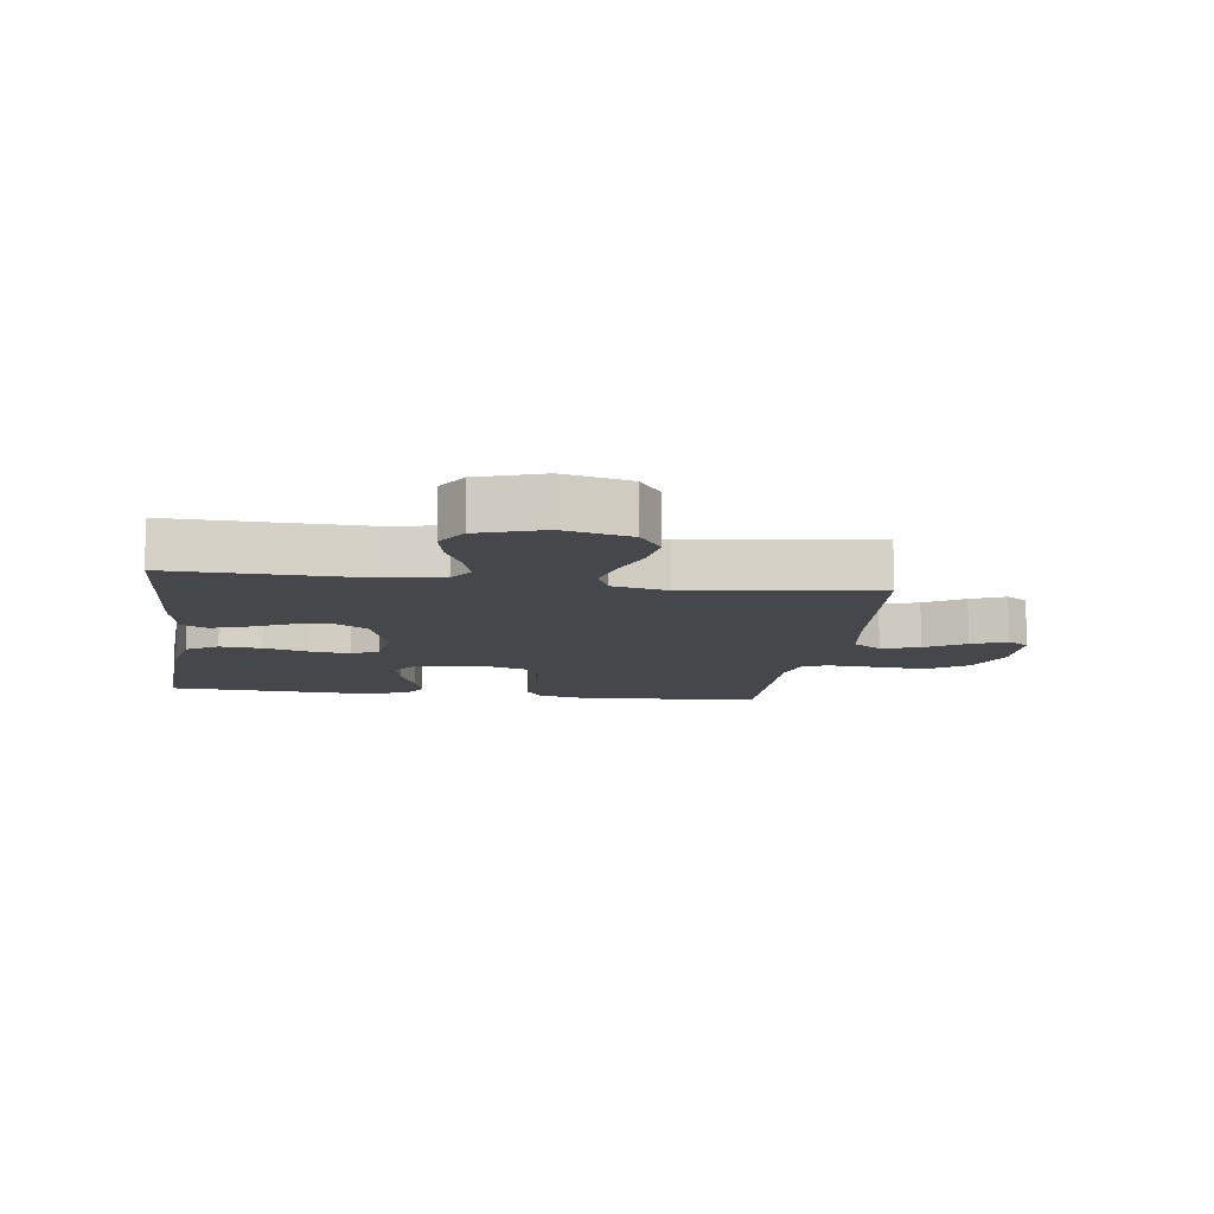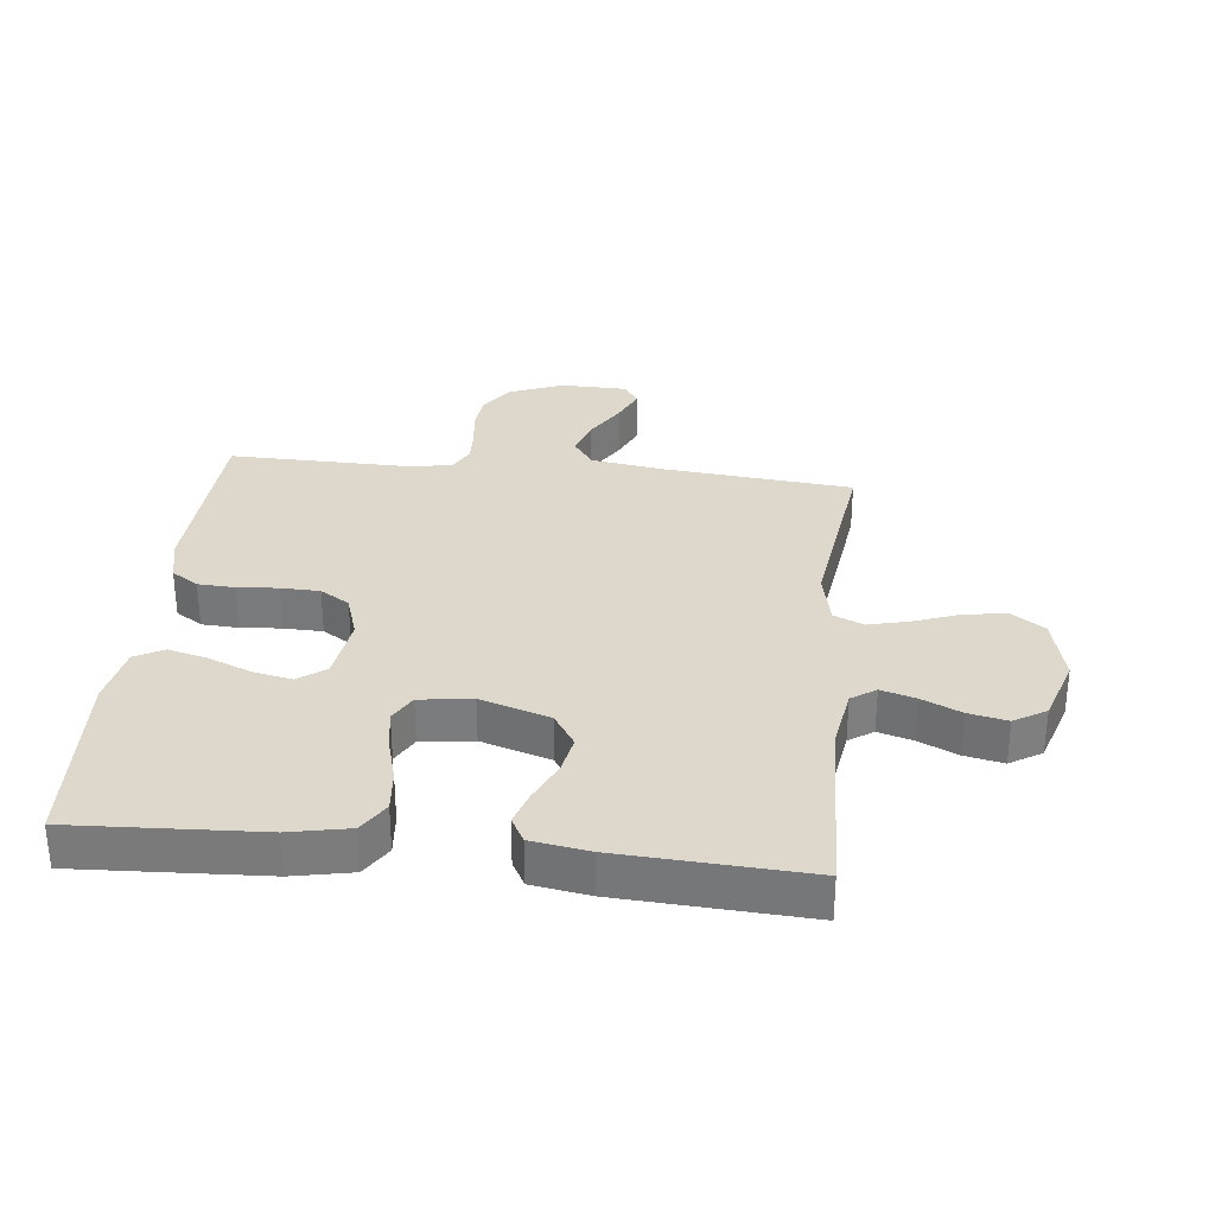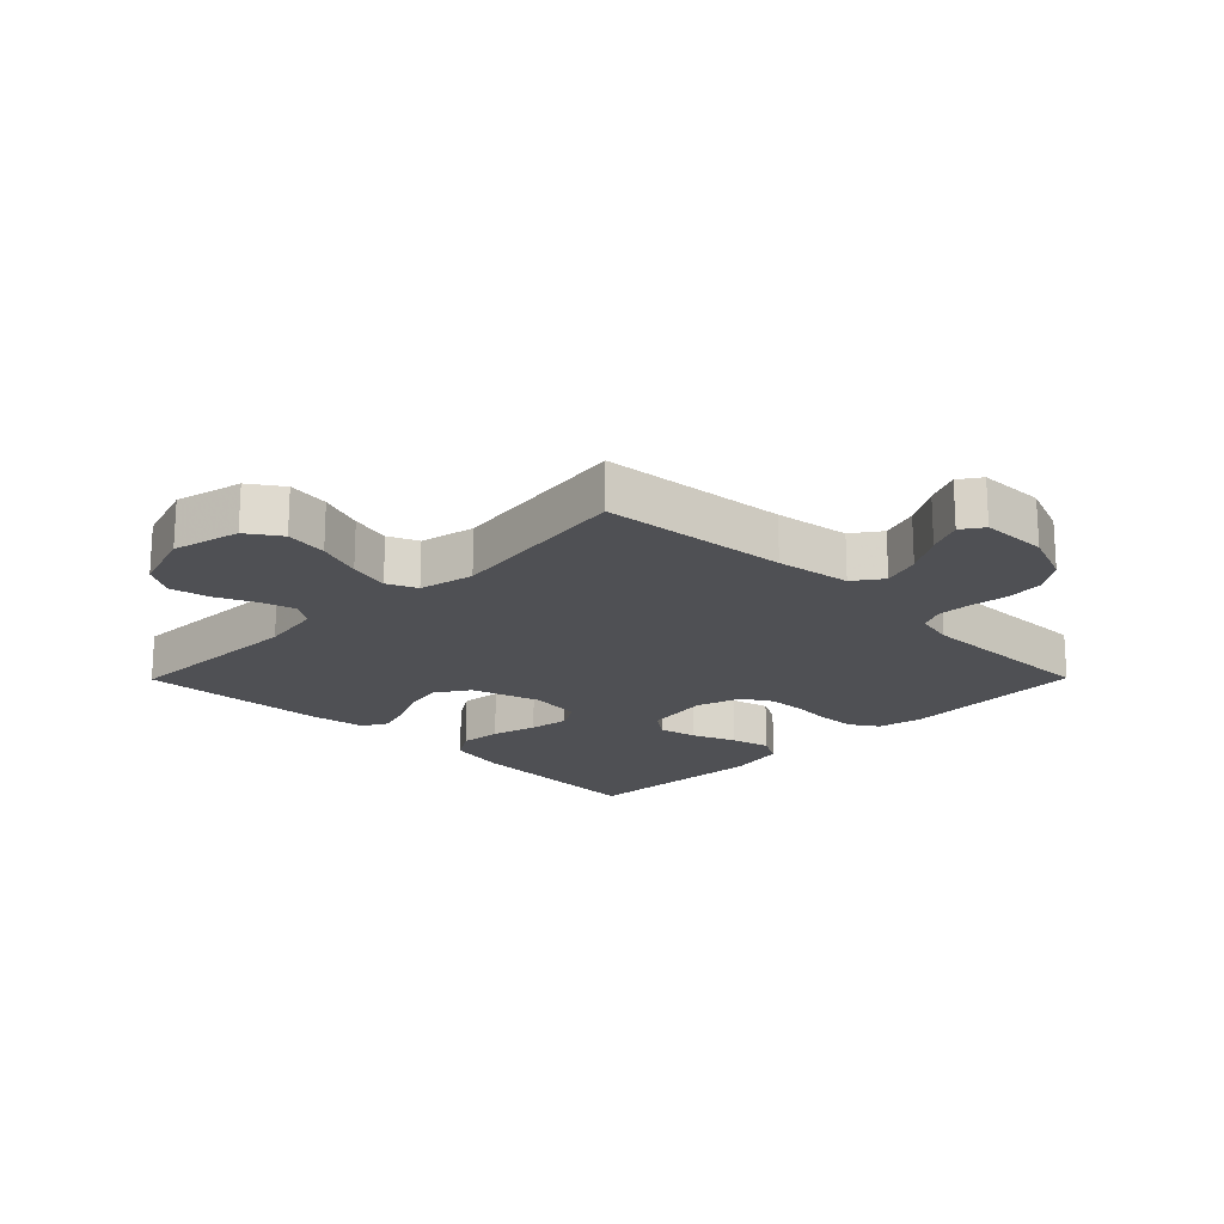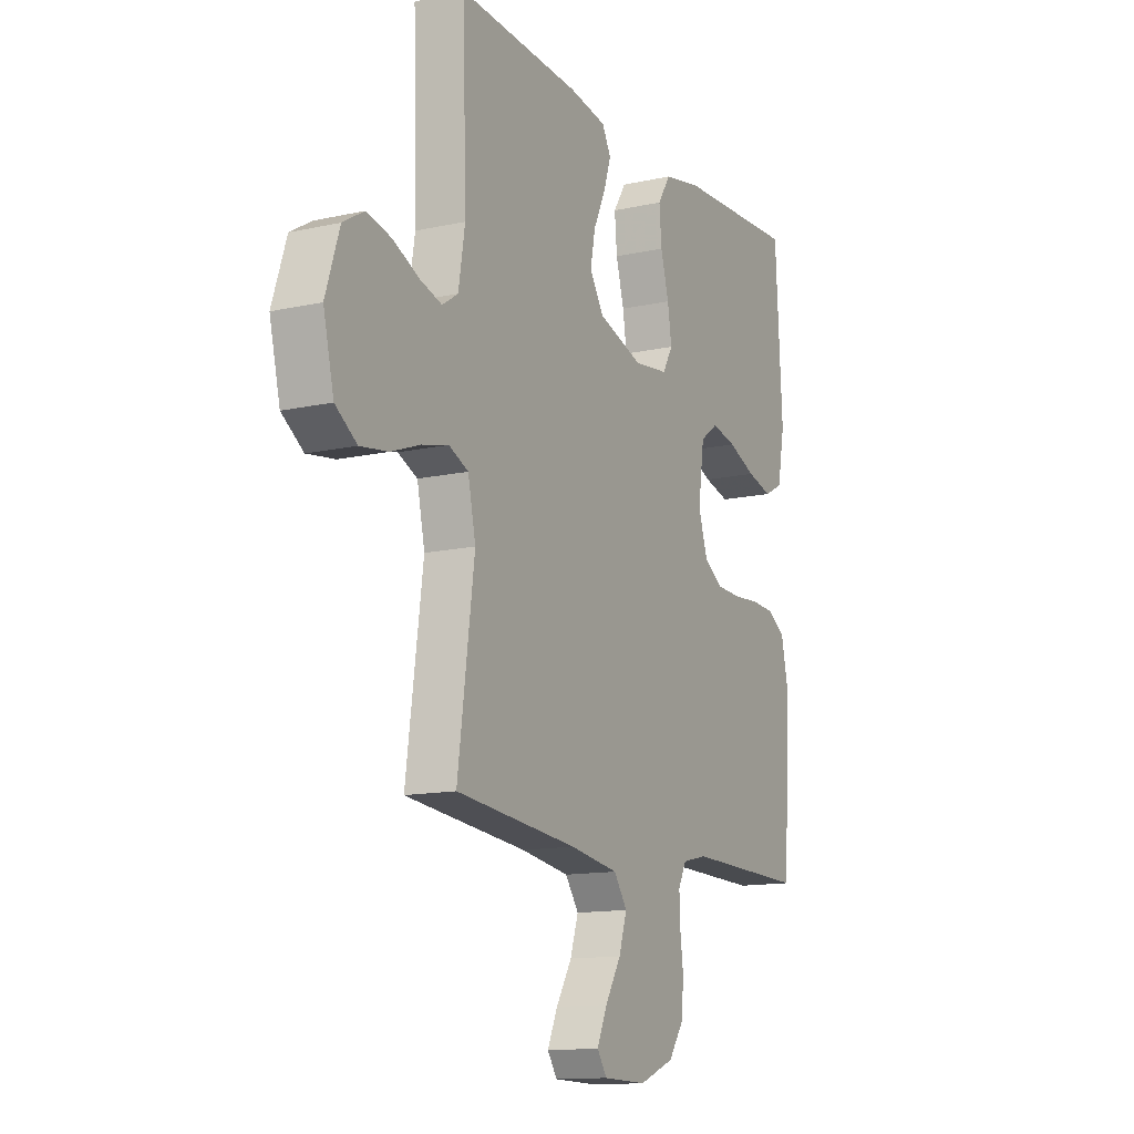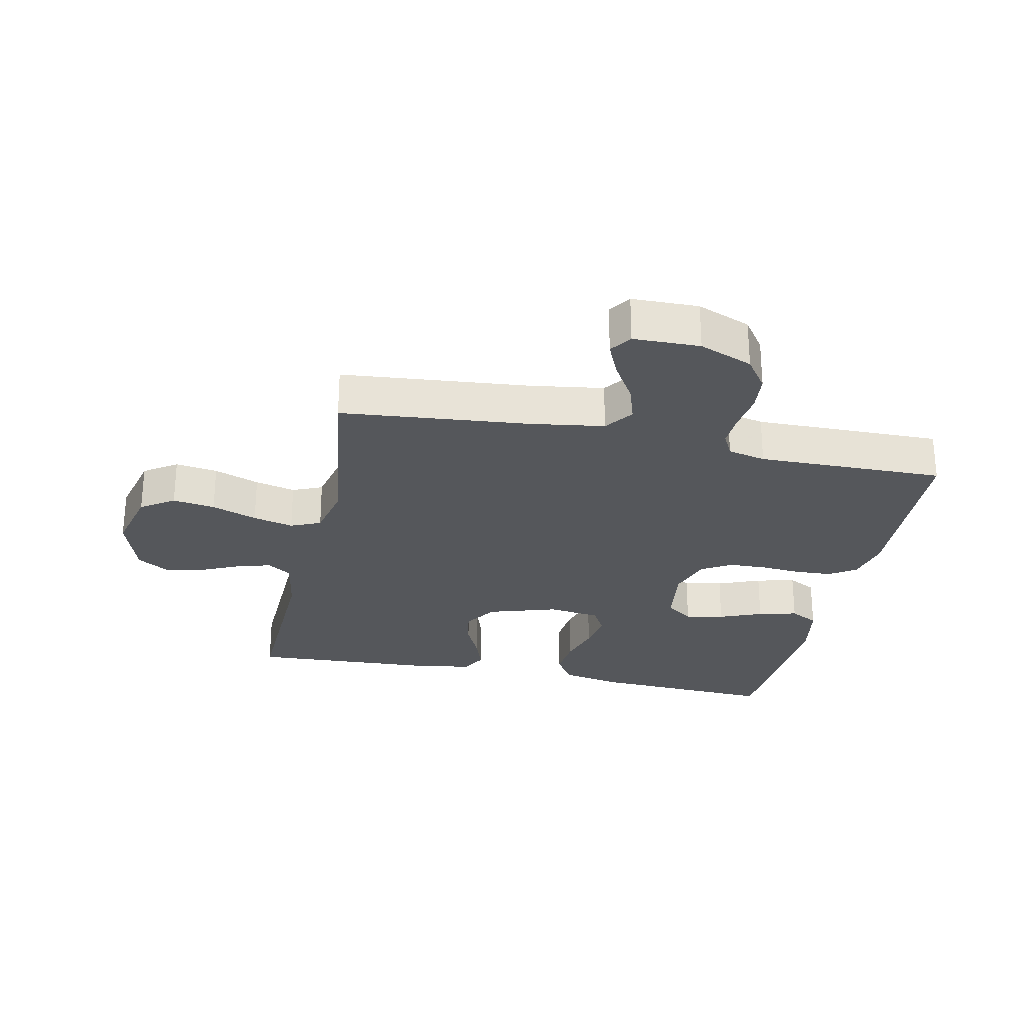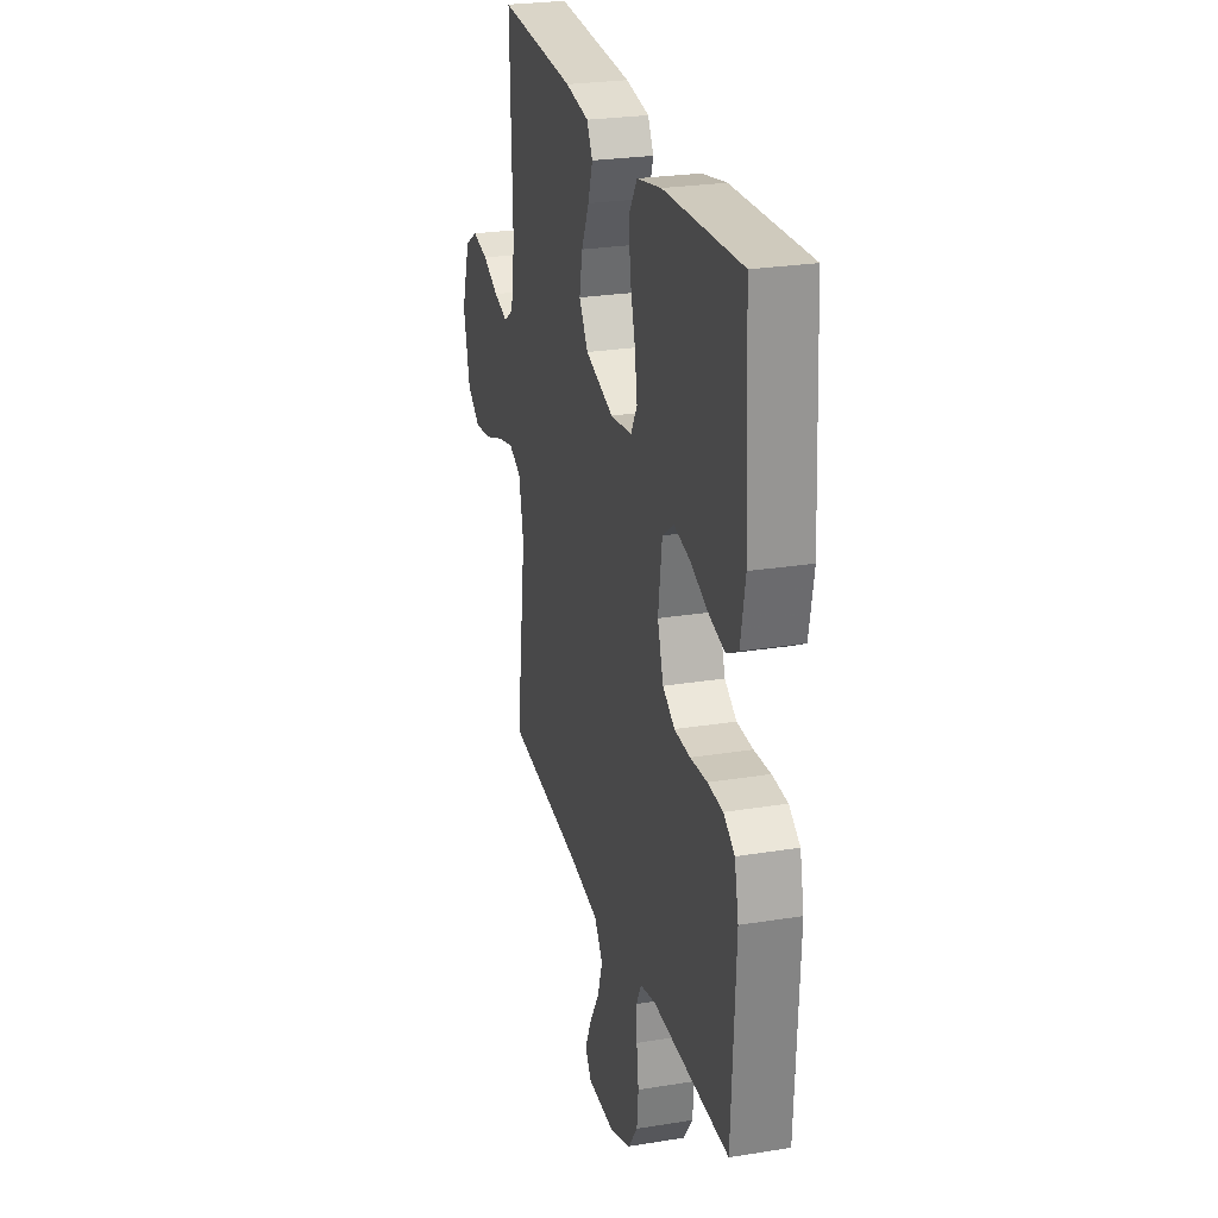
<metadata>
{"format":"obj","ext":"obj","renderer":"f3d","projection":"perspective","resolution":1024,"background":"white","views":[{"elev":-10.8,"azim":82.2,"up":"+Y"},{"elev":31.5,"azim":6.1,"up":"+Y"},{"elev":-19.1,"azim":135.3,"up":"+Y"},{"elev":-13.3,"azim":116.8,"up":"+Z"},{"elev":-27.0,"azim":167.9,"up":"+Y"},{"elev":25.8,"azim":-104.5,"up":"+Z"}]}
</metadata>
<code>
v 0.5 0.07 0.5
v 0.491 0.07 0.2
v 0.507 0.07 0.103
v 0.546 0.07 0.077
v 0.601 0.07 0.093
v 0.664 0.07 0.122
v 0.726 0.07 0.135
v 0.777 0.07 0.104
v 0.811 0.07 0
v 0.785 0.07 -0.108
v 0.732 0.07 -0.144
v 0.664 0.07 -0.134
v 0.591 0.07 -0.107
v 0.526 0.07 -0.091
v 0.478 0.07 -0.112
v 0.459 0.07 -0.2
v 0.5 0.07 -0.5
v 0.2 0.07 -0.529
v 0.08 0.07 -0.547
v 0.047 0.07 -0.593
v 0.067 0.07 -0.654
v 0.106 0.07 -0.718
v 0.131 0.07 -0.774
v 0.107 0.07 -0.809
v 0 0.07 -0.811
v -0.086 0.07 -0.777
v -0.123 0.07 -0.725
v -0.129 0.07 -0.664
v -0.121 0.07 -0.602
v -0.119 0.07 -0.548
v -0.139 0.07 -0.509
v -0.2 0.07 -0.495
v -0.5 0.07 -0.5
v -0.515 0.07 -0.2
v -0.499 0.07 -0.128
v -0.456 0.07 -0.1
v -0.397 0.07 -0.097
v -0.332 0.07 -0.102
v -0.27 0.07 -0.1
v -0.223 0.07 -0.071
v -0.2 0.07 0
v -0.215 0.07 0.105
v -0.259 0.07 0.137
v -0.321 0.07 0.124
v -0.39 0.07 0.096
v -0.453 0.07 0.08
v -0.499 0.07 0.105
v -0.517 0.07 0.2
v -0.5 0.07 0.5
v -0.2 0.07 0.485
v -0.105 0.07 0.466
v -0.073 0.07 0.416
v -0.079 0.07 0.349
v -0.099 0.07 0.277
v -0.109 0.07 0.213
v -0.084 0.07 0.169
v 0 0.07 0.158
v 0.111 0.07 0.193
v 0.146 0.07 0.247
v 0.134 0.07 0.309
v 0.104 0.07 0.373
v 0.086 0.07 0.428
v 0.108 0.07 0.468
v 0.2 0.07 0.483
v 0.5 0 0.5
v 0.491 0 0.2
v 0.507 0 0.103
v 0.546 0 0.077
v 0.601 0 0.093
v 0.664 0 0.122
v 0.726 0 0.135
v 0.777 0 0.104
v 0.811 0 0
v 0.785 0 -0.108
v 0.732 0 -0.144
v 0.664 0 -0.134
v 0.591 0 -0.107
v 0.526 0 -0.091
v 0.478 0 -0.112
v 0.459 0 -0.2
v 0.5 0 -0.5
v 0.2 0 -0.529
v 0.08 0 -0.547
v 0.047 0 -0.593
v 0.067 0 -0.654
v 0.106 0 -0.718
v 0.131 0 -0.774
v 0.107 0 -0.809
v 0 0 -0.811
v -0.086 0 -0.777
v -0.123 0 -0.725
v -0.129 0 -0.664
v -0.121 0 -0.602
v -0.119 0 -0.548
v -0.139 0 -0.509
v -0.2 0 -0.495
v -0.5 0 -0.5
v -0.515 0 -0.2
v -0.499 0 -0.128
v -0.456 0 -0.1
v -0.397 0 -0.097
v -0.332 0 -0.102
v -0.27 0 -0.1
v -0.223 0 -0.071
v -0.2 0 0
v -0.215 0 0.105
v -0.259 0 0.137
v -0.321 0 0.124
v -0.39 0 0.096
v -0.453 0 0.08
v -0.499 0 0.105
v -0.517 0 0.2
v -0.5 0 0.5
v -0.2 0 0.485
v -0.105 0 0.466
v -0.073 0 0.416
v -0.079 0 0.349
v -0.099 0 0.277
v -0.109 0 0.213
v -0.084 0 0.169
v 0 0 0.158
v 0.111 0 0.193
v 0.146 0 0.247
v 0.134 0 0.309
v 0.104 0 0.373
v 0.086 0 0.428
v 0.108 0 0.468
v 0.2 0 0.483
f 63 64 1 2
f 60 61 62 63
f 59 60 63 2
f 58 59 2 3
f 57 58 3 4
f 56 57 4
f 51 52 53 54
f 51 54 55
f 50 51 55
f 49 50 55
f 48 49 55 56
f 44 45 46 47
f 43 44 47 48
f 35 36 37 38
f 35 38 39
f 32 33 34 35
f 31 32 35 39
f 30 31 39 40
f 26 27 28 29
f 26 29 30
f 25 26 30
f 21 22 23 24
f 20 21 24 25
f 16 17 18
f 15 16 18 19
f 10 11 12 13
f 10 13 14
f 9 10 14
f 8 9 14
f 5 6 7 8
f 4 5 8 14
f 43 48 56 4
f 25 30 40 41
f 20 25 41 42
f 19 20 42
f 15 19 42
f 15 42 43
f 4 14 15 43
f 66 65 128 127
f 127 126 125 124
f 66 127 124 123
f 67 66 123 122
f 68 67 122 121
f 68 121 120
f 118 117 116 115
f 119 118 115
f 119 115 114
f 119 114 113
f 120 119 113 112
f 111 110 109 108
f 112 111 108 107
f 102 101 100 99
f 103 102 99
f 99 98 97 96
f 103 99 96 95
f 104 103 95 94
f 93 92 91 90
f 94 93 90
f 94 90 89
f 88 87 86 85
f 89 88 85 84
f 82 81 80
f 83 82 80 79
f 77 76 75 74
f 78 77 74
f 78 74 73
f 78 73 72
f 72 71 70 69
f 78 72 69 68
f 68 120 112 107
f 105 104 94 89
f 106 105 89 84
f 106 84 83
f 106 83 79
f 107 106 79
f 107 79 78 68
f 1 65 66 2
f 2 66 67 3
f 3 67 68 4
f 4 68 69 5
f 5 69 70 6
f 6 70 71 7
f 7 71 72 8
f 8 72 73 9
f 9 73 74 10
f 10 74 75 11
f 11 75 76 12
f 12 76 77 13
f 13 77 78 14
f 14 78 79 15
f 15 79 80 16
f 16 80 81 17
f 17 81 82 18
f 18 82 83 19
f 19 83 84 20
f 20 84 85 21
f 21 85 86 22
f 22 86 87 23
f 23 87 88 24
f 24 88 89 25
f 25 89 90 26
f 26 90 91 27
f 27 91 92 28
f 28 92 93 29
f 29 93 94 30
f 30 94 95 31
f 31 95 96 32
f 32 96 97 33
f 33 97 98 34
f 34 98 99 35
f 35 99 100 36
f 36 100 101 37
f 37 101 102 38
f 38 102 103 39
f 39 103 104 40
f 40 104 105 41
f 41 105 106 42
f 42 106 107 43
f 43 107 108 44
f 44 108 109 45
f 45 109 110 46
f 46 110 111 47
f 47 111 112 48
f 48 112 113 49
f 49 113 114 50
f 50 114 115 51
f 51 115 116 52
f 52 116 117 53
f 53 117 118 54
f 54 118 119 55
f 55 119 120 56
f 56 120 121 57
f 57 121 122 58
f 58 122 123 59
f 59 123 124 60
f 60 124 125 61
f 61 125 126 62
f 62 126 127 63
f 63 127 128 64
f 64 128 65 1

</code>
